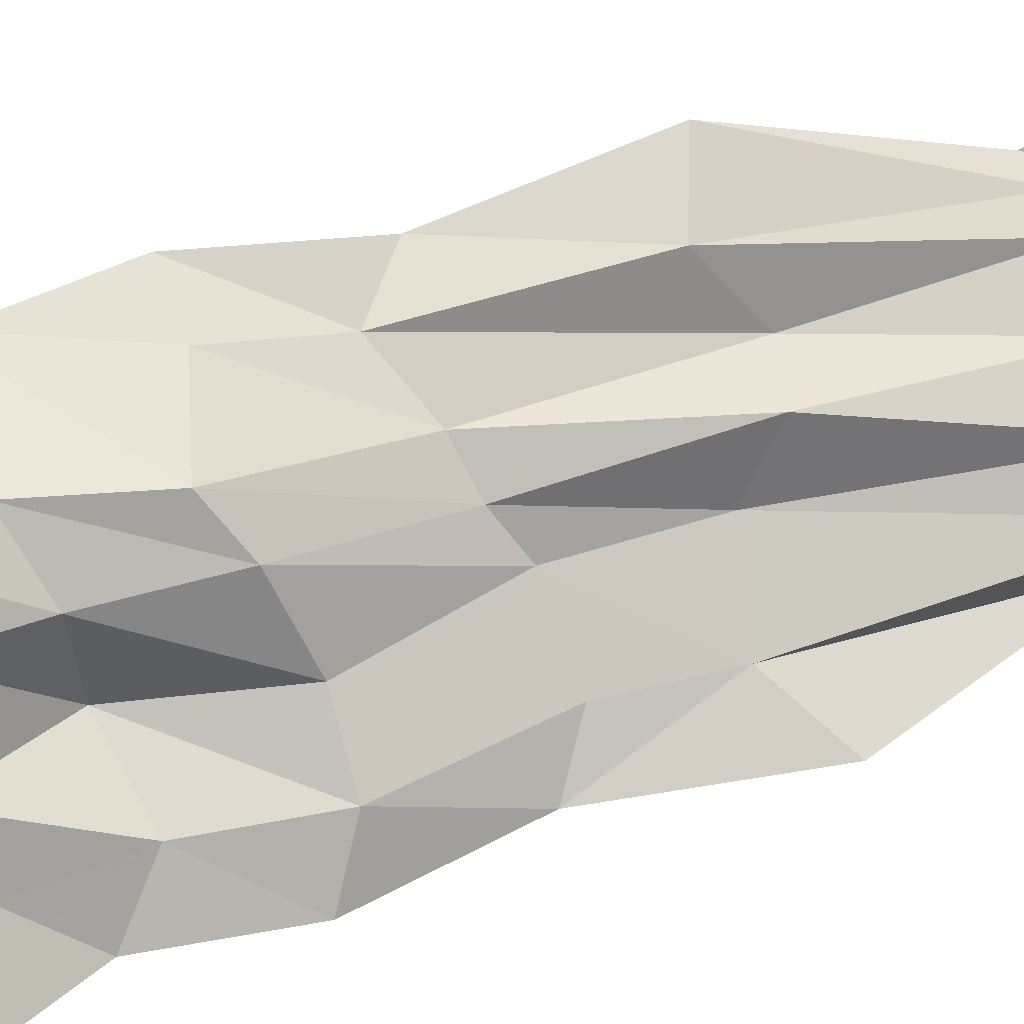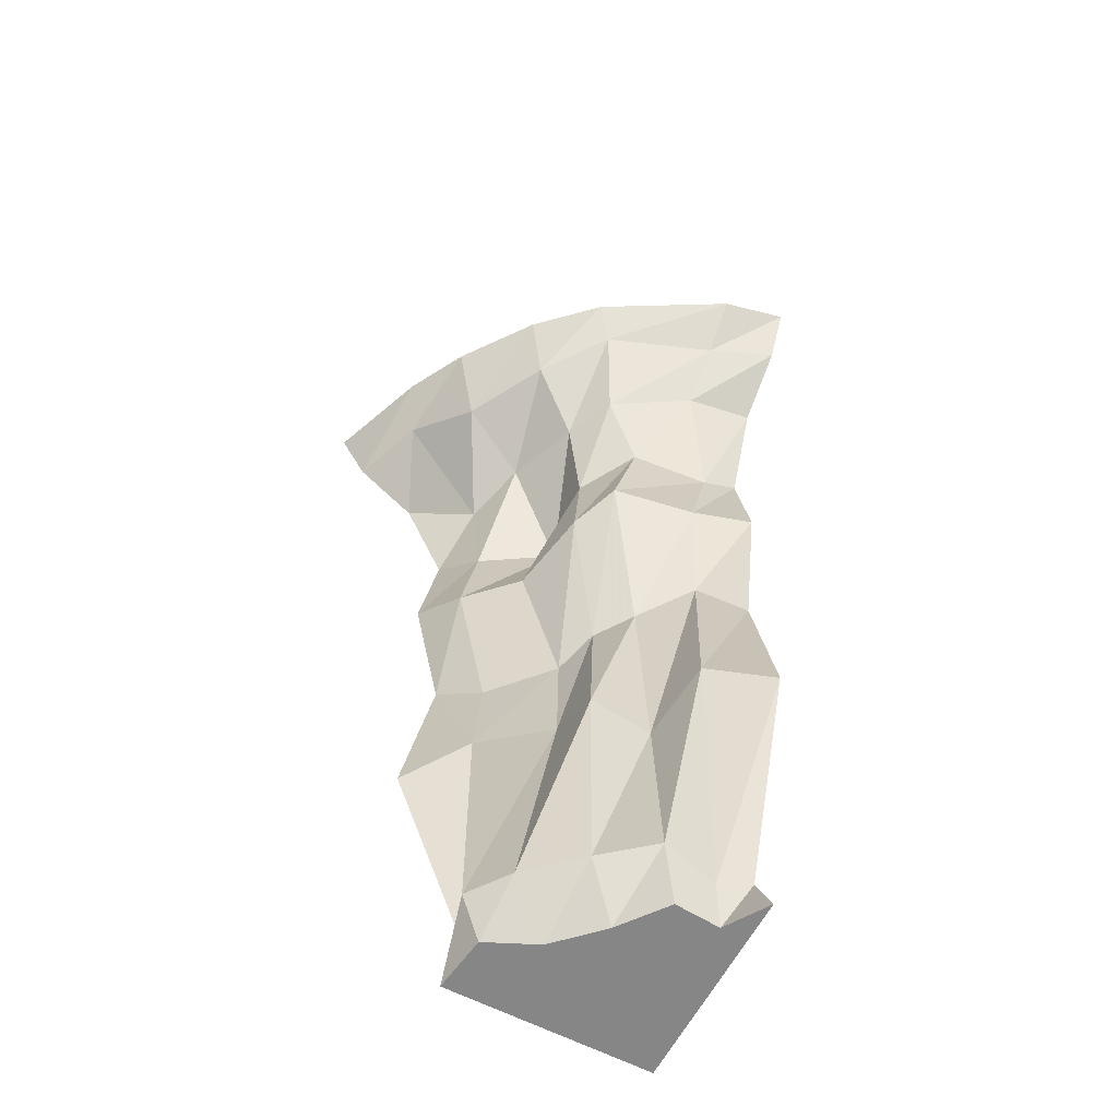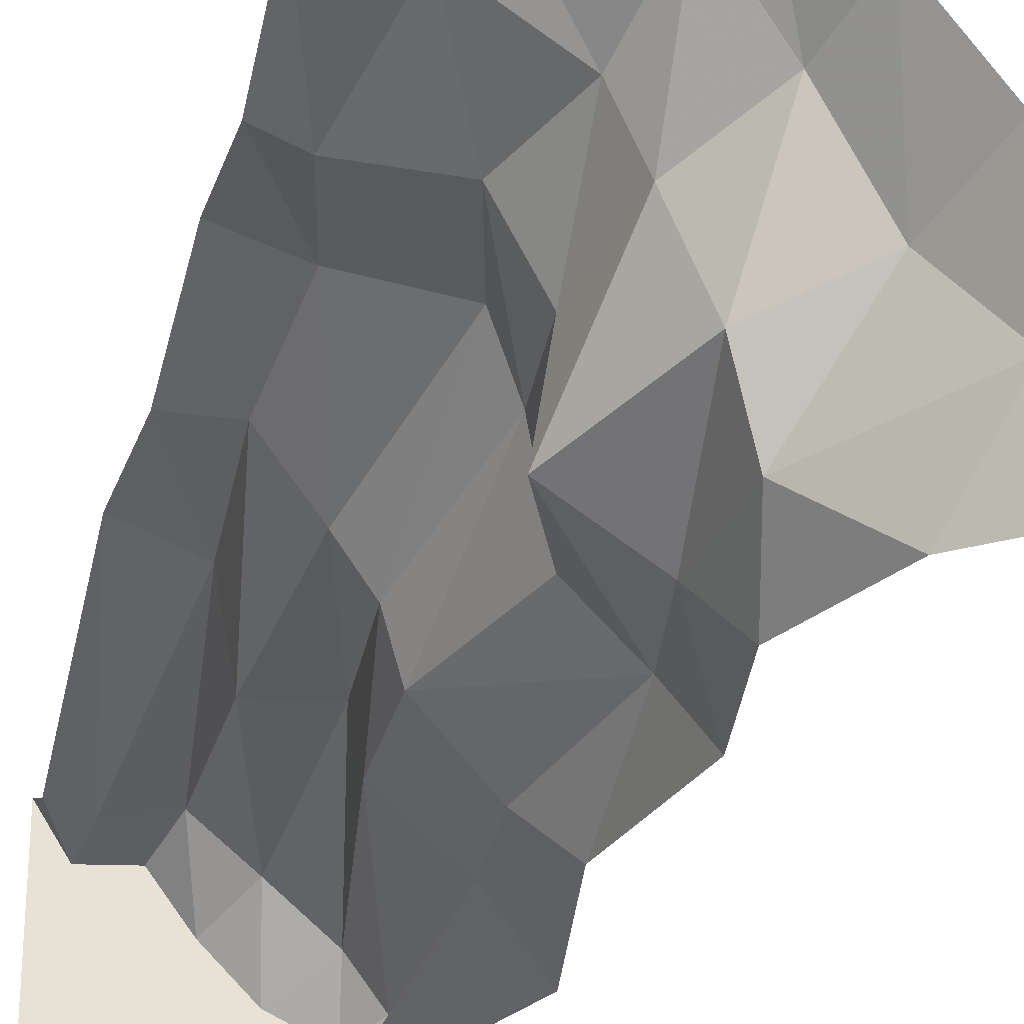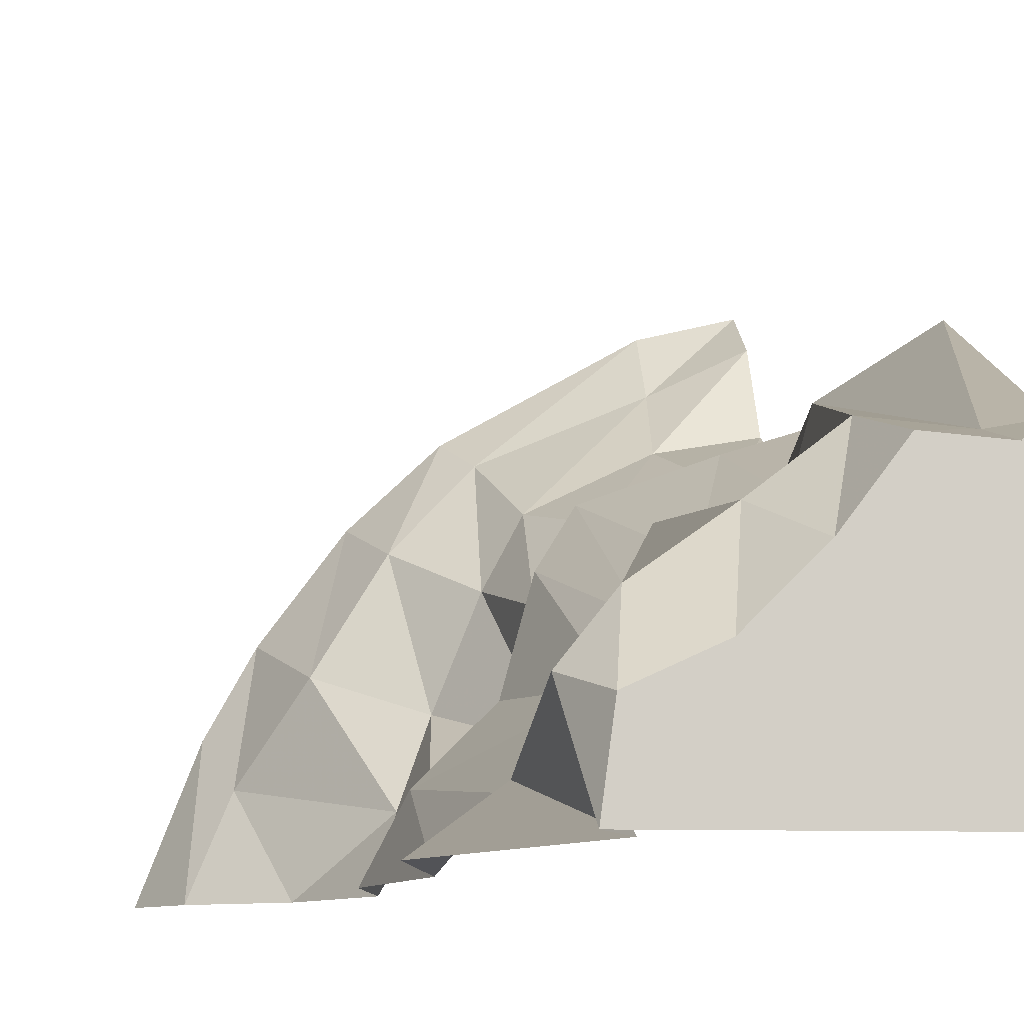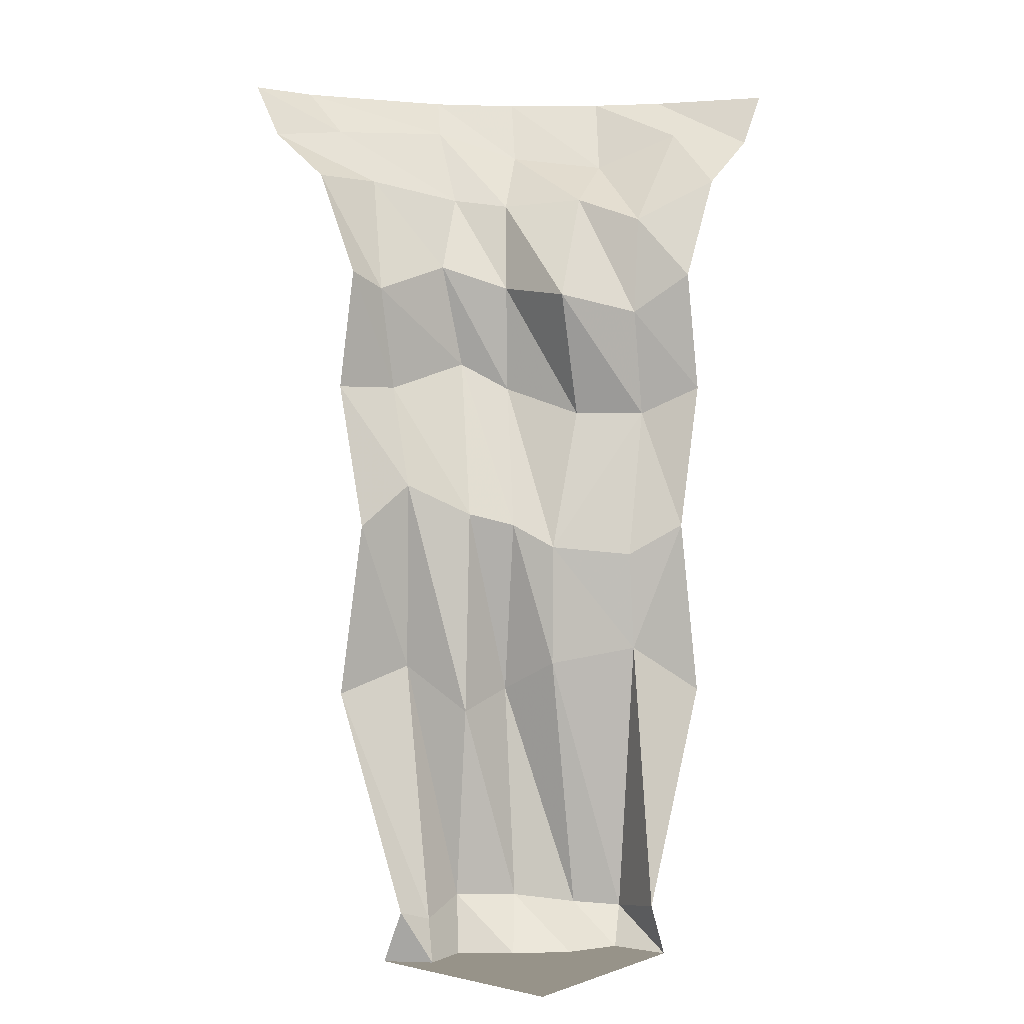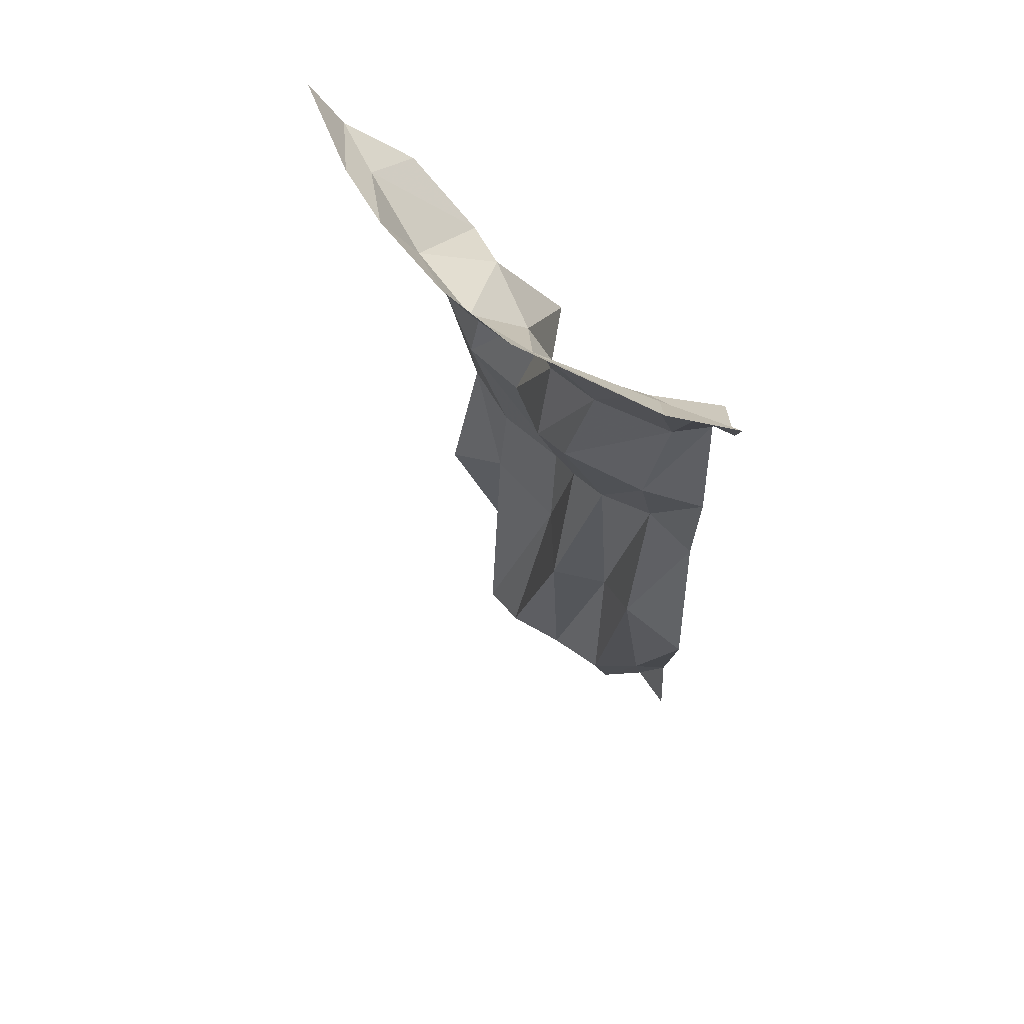
<metadata>
{"format":"obj","ext":"obj","renderer":"f3d","projection":"perspective","resolution":1024,"background":"white","views":[{"elev":42.7,"azim":-111.9,"up":"+Z"},{"elev":-62.1,"azim":-27.7,"up":"+Y"},{"elev":-28.4,"azim":166.0,"up":"+Z"},{"elev":-7.9,"azim":-5.9,"up":"+Z"},{"elev":1.5,"azim":128.9,"up":"+Y"},{"elev":59.0,"azim":0.5,"up":"+Y"}]}
</metadata>
<code>
v 0.5 -0.6641 0.04688
v 0.375 -0.6641 0.007812
v 0.4062 -0.875 -0.0625
v 0.5 -0.9609 -0.01562
v 0.375 -1.266 -0.03125
v 0.5 -1.32 0.04688
v 0.4297 -1.789 -0.1406
v 0.5 -1.766 -0.125
v 0.4453 -1.875 -0.1641
v 0.5 -1.875 -0.07812
v 0.5 -1.875 -0.5
v 0.3516 -1.875 -0.1562
v 0.2812 -1.875 -0.25
v 0.1953 -1.875 -0.3359
v 0.09375 -1.875 -0.3828
v 0.07812 -1.875 -0.5
v 0.04688 -1.797 -0.3594
v 0.125 -1.766 -0.5
v 0.07031 -1.227 -0.4141
v -0.04688 -1.32 -0.5
v 0.01562 -0.9609 -0.5
v 0.08594 -1.023 -0.4141
v 0.007812 -0.7188 -0.3906
v -0.04688 -0.6641 -0.5
v 0.04688 -0.5 -0.3984
v -0.007812 -0.4219 -0.5
v 0.02344 -0.2969 -0.3906
v -0.1016 -0.2109 -0.5
v -0.1719 -0.08594 -0.3516
v -0.2344 -0.1094 -0.5
v -0.2109 0 -0.2812
v -0.2969 0 -0.5
v 0.2109 -0.6094 -0.04688
v 0.3047 -0.9375 -0.1484
v 0.3281 -1.359 -0.1562
v 0.3203 -1.758 -0.125
v 0.1562 -0.6641 -0.1328
v 0.2422 -0.9609 -0.2188
v 0.2031 -1.32 -0.1641
v 0.2188 -1.766 -0.2031
v 0.1094 -0.7188 -0.2891
v 0.2031 -1.008 -0.2969
v 0.1953 -1.258 -0.2891
v 0.1094 -1.789 -0.2812
v 0.5 -0.4219 0.007812
v 0.4219 -0.4531 0
v 0.2656 -0.3984 -0.03906
v 0.1797 -0.4453 -0.1484
v 0.2031 -0.4688 -0.3203
v 0.07031 -0.25 -0.2656
v -0.07812 -0.1562 -0.2109
v -0.1406 0 -0.1562
v 0.5 -0.2109 0.1016
v 0.3594 -0.2109 0.07812
v 0.1875 -0.2422 -0.007812
v 0.1328 -0.2578 -0.1094
v 0.02344 -0.1328 -0.04688
v -0.02344 0 0
v 0.5 -0.1094 0.2344
v 0.3672 -0.09375 0.1719
v 0.1406 -0.07812 0.07812
v 0.1016 0 0.1172
v 0.5 0 0.2969
v 0.3672 0 0.2656
f 1 2 3
f 24 23 25
f 24 25 26
f 26 25 27
f 26 27 28
f 2 33 34
f 2 34 3
f 33 37 38
f 33 38 34
f 37 41 42
f 37 42 38
f 42 41 23
f 2 1 45
f 2 45 46
f 2 46 33
f 33 46 47
f 33 47 37
f 37 47 48
f 37 48 41
f 41 48 49
f 41 49 23
f 23 49 25
f 25 49 50
f 25 50 27
f 46 45 53
f 46 53 54
f 46 54 47
f 47 54 55
f 47 55 48
f 48 55 56
f 48 56 49
f 49 56 50
f 1 3 4
f 4 3 5
f 4 5 6
f 6 5 7
f 6 7 8
f 8 7 9
f 8 9 10
f 10 9 11
f 11 9 12
f 11 12 13
f 11 13 14
f 11 14 15
f 11 15 16
f 16 15 17
f 16 17 18
f 18 17 19
f 18 19 20
f 20 19 21
f 21 19 22
f 21 22 23
f 21 23 24
f 3 34 35
f 3 35 5
f 5 35 36
f 5 36 7
f 7 36 12
f 7 12 9
f 34 38 39
f 34 39 35
f 35 39 40
f 35 40 36
f 36 40 13
f 36 13 12
f 38 42 43
f 38 43 39
f 39 43 44
f 39 44 40
f 40 44 14
f 40 14 13
f 42 23 22
f 42 22 19
f 42 19 43
f 43 19 17
f 43 17 44
f 44 17 15
f 44 15 14
f 28 27 29
f 28 29 30
f 30 29 31
f 30 31 32
f 27 50 51
f 27 51 29
f 29 51 52
f 29 52 31
f 50 56 57
f 50 57 51
f 51 57 58
f 51 58 52
f 54 53 59
f 54 59 60
f 54 60 55
f 55 60 61
f 55 61 56
f 56 61 57
f 57 61 62
f 57 62 58
f 60 59 63
f 60 63 64
f 60 64 61
f 61 64 62

</code>
